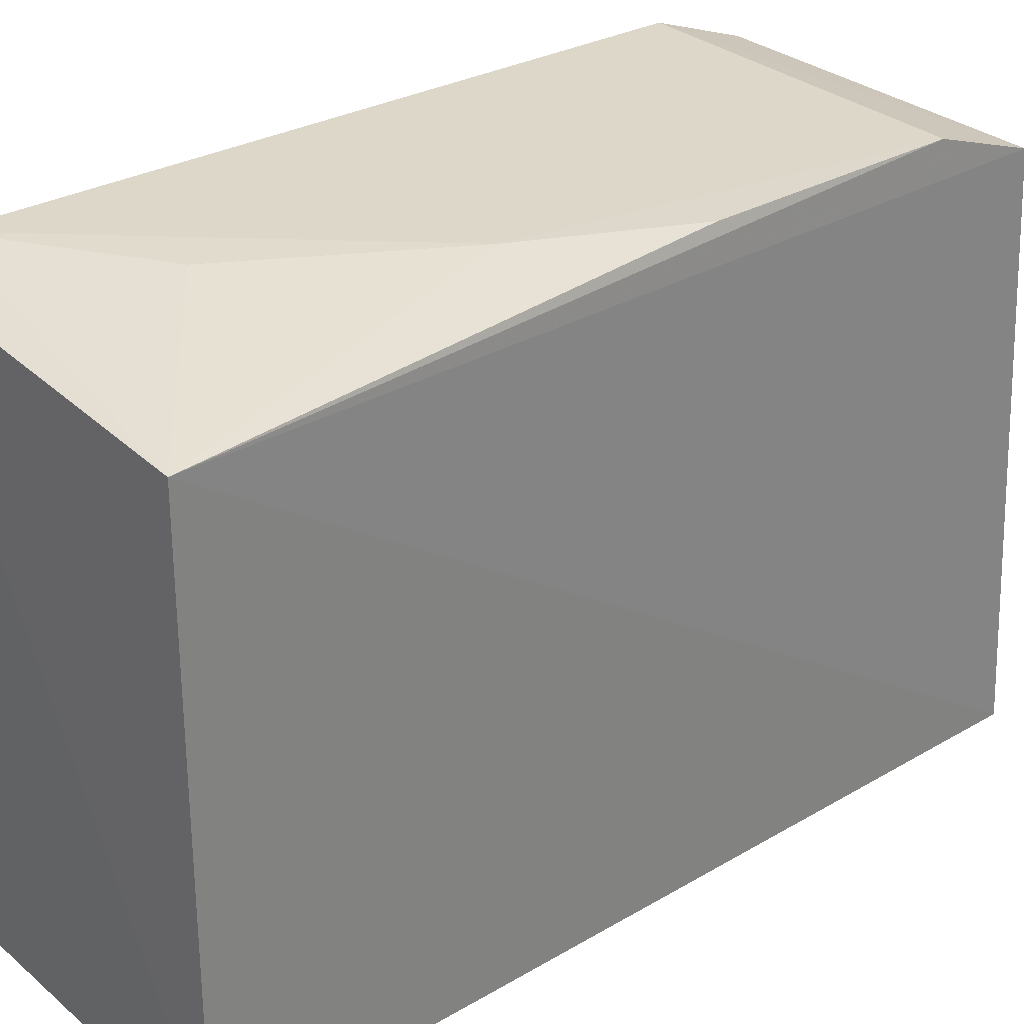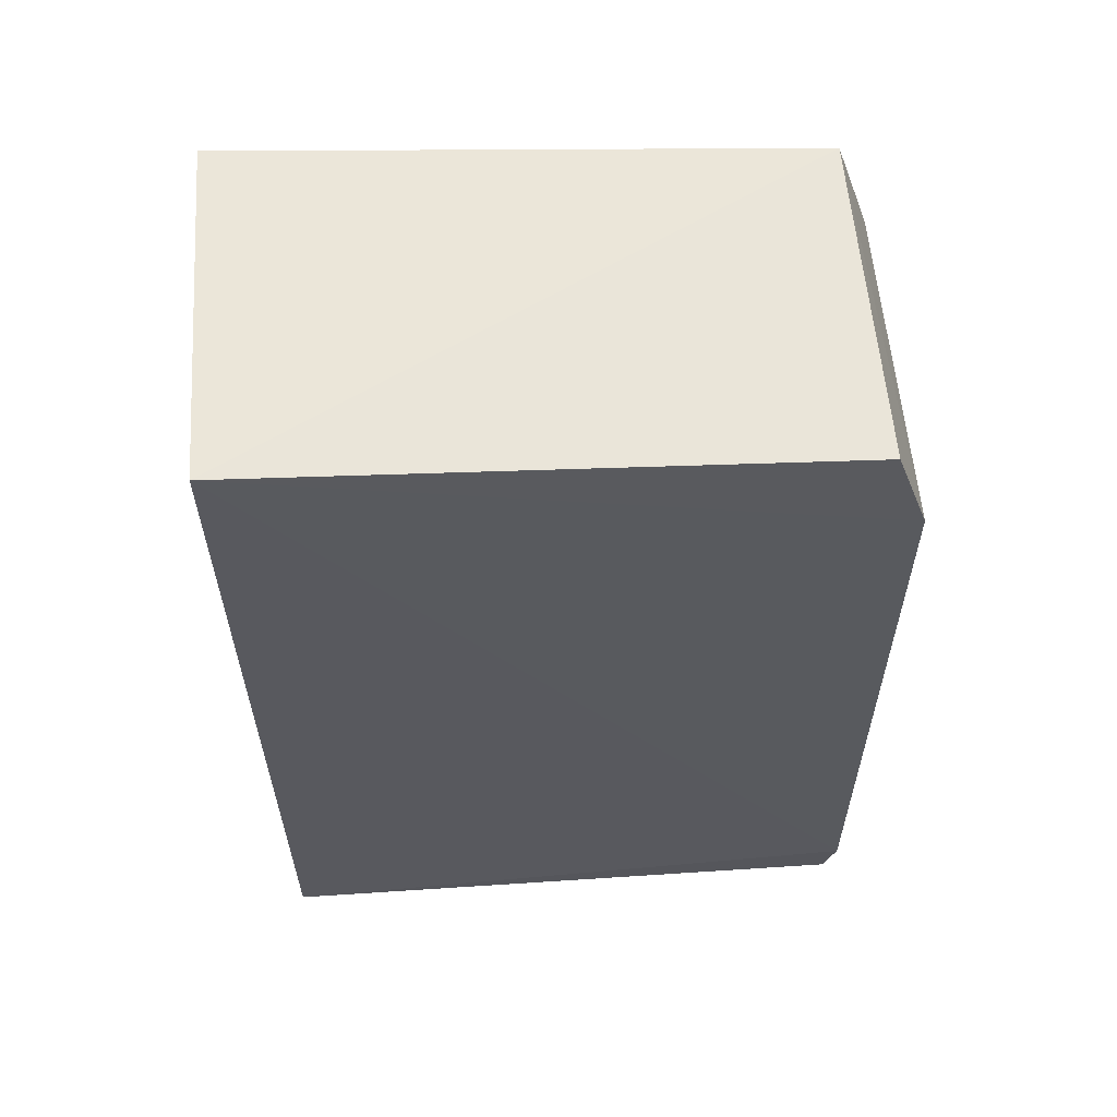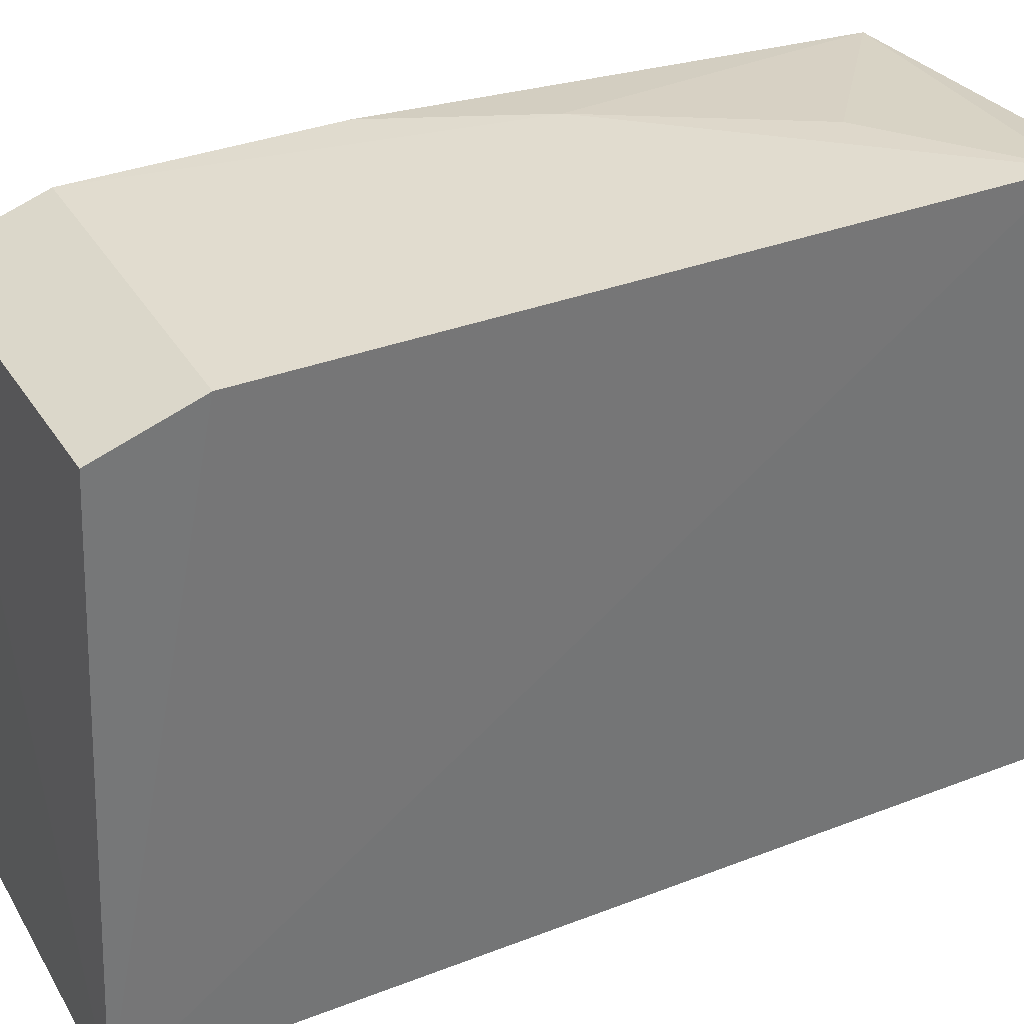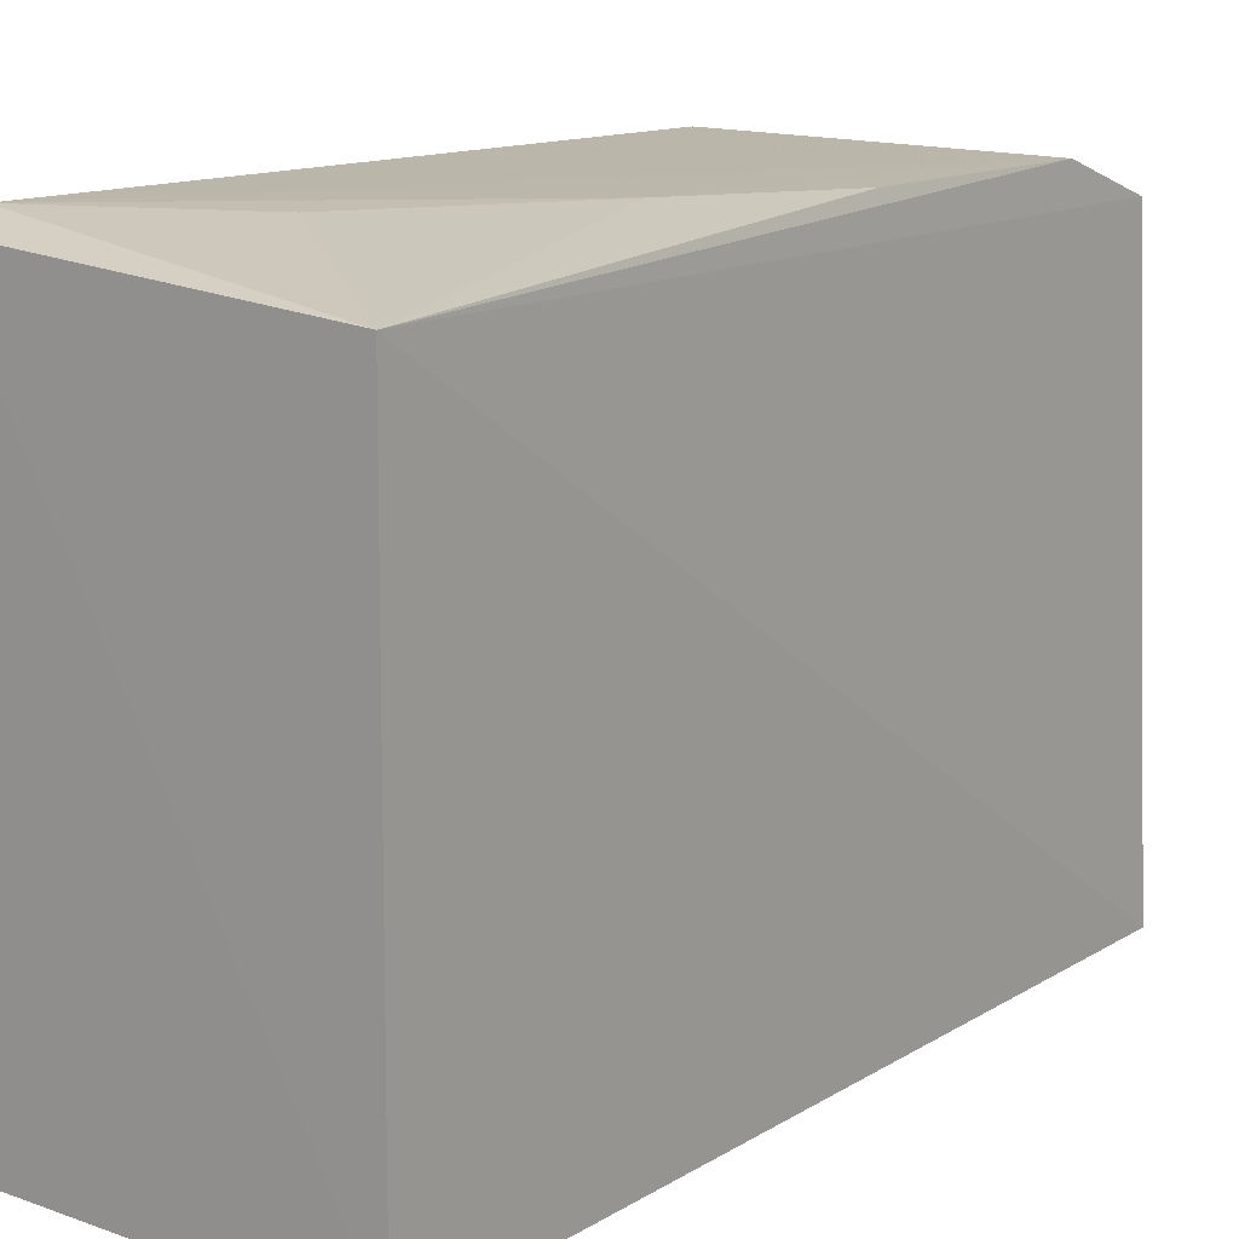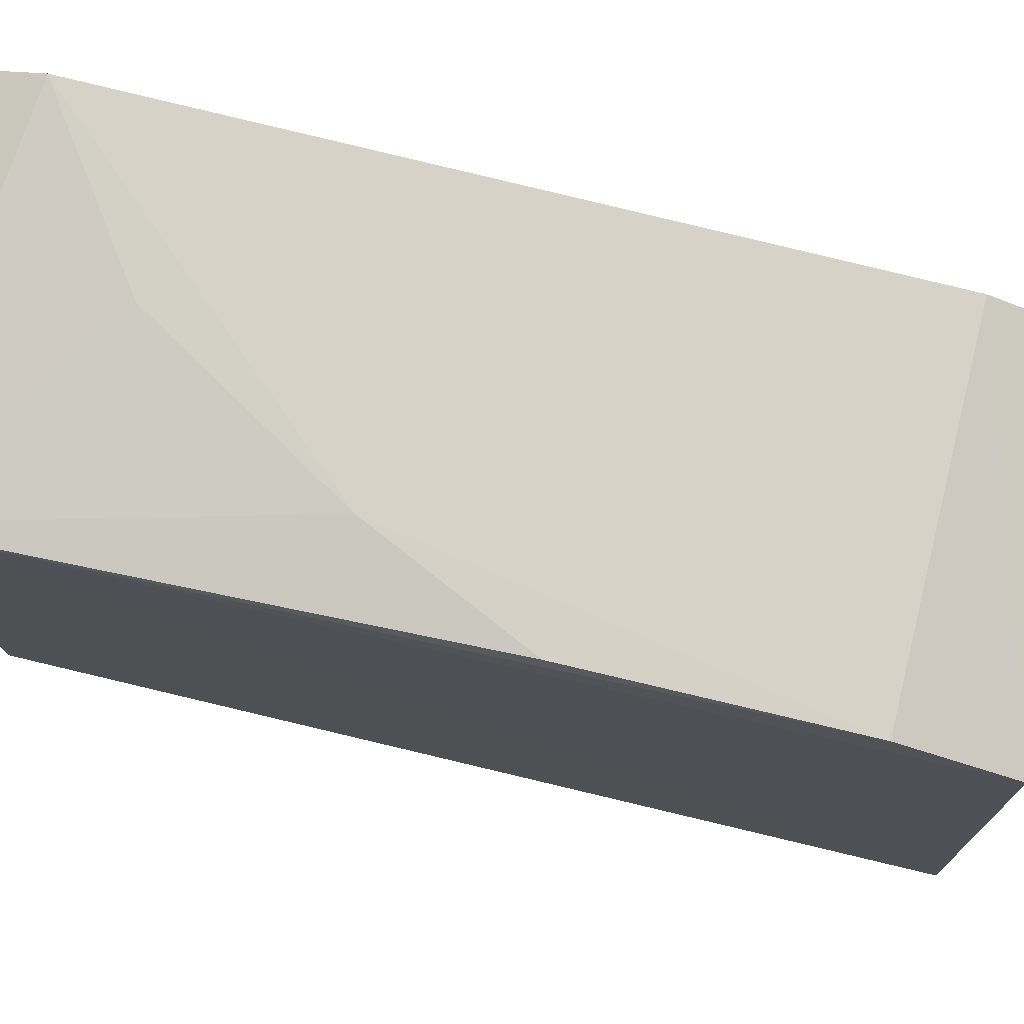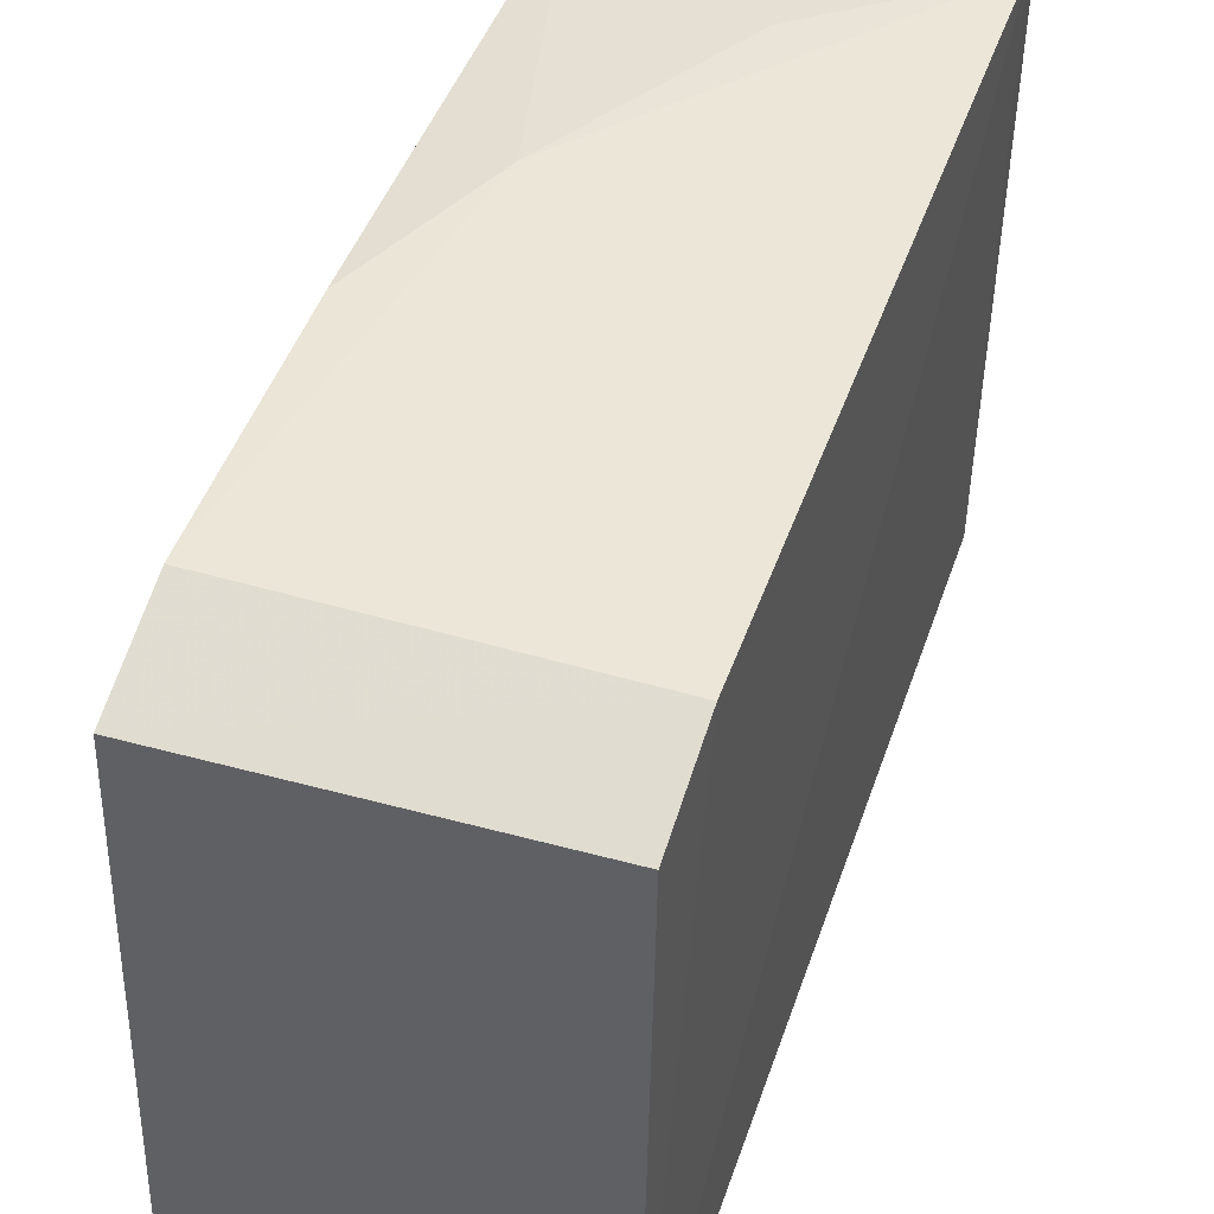
<metadata>
{"format":"obj","ext":"obj","renderer":"f3d","projection":"perspective","resolution":1024,"background":"white","views":[{"elev":30.2,"azim":49.8,"up":"+Z"},{"elev":59.2,"azim":-93.9,"up":"+Y"},{"elev":35.0,"azim":-117.1,"up":"+Z"},{"elev":13.7,"azim":37.6,"up":"+Z"},{"elev":77.3,"azim":103.4,"up":"+Z"},{"elev":47.4,"azim":-161.3,"up":"+Z"}]}
</metadata>
<code>
v 0.1435 -0.1516 0.2293
v 0.1439 -0.1539 0.002993
v 0.1439 0.1946 0.002993
v 0.008655 0.1816 0.2304
v 0.006923 -0.1525 0.2402
v 0.007576 -0.1539 0.002993
v 0.1398 0.1837 0.228
v 0.007576 0.1946 0.002993
v 0.1394 0.1428 0.2421
v 0.005622 -0.1347 0.2449
v 0.007831 0.1436 0.2439
v 0.1115 -0.01624 0.243
v 0.06606 -0.092 0.243
v 0.1396 0.04453 0.2422
f 1 2 3
f 5 2 1
f 6 3 2
f 6 2 5
f 7 1 3
f 8 3 6
f 8 7 3
f 8 4 7
f 9 1 7
f 10 8 6
f 10 6 5
f 10 5 1
f 11 9 7
f 11 7 4
f 11 10 9
f 11 4 8
f 11 8 10
f 12 9 10
f 13 12 10
f 13 10 1
f 13 1 12
f 14 12 1
f 14 1 9
f 14 9 12

</code>
